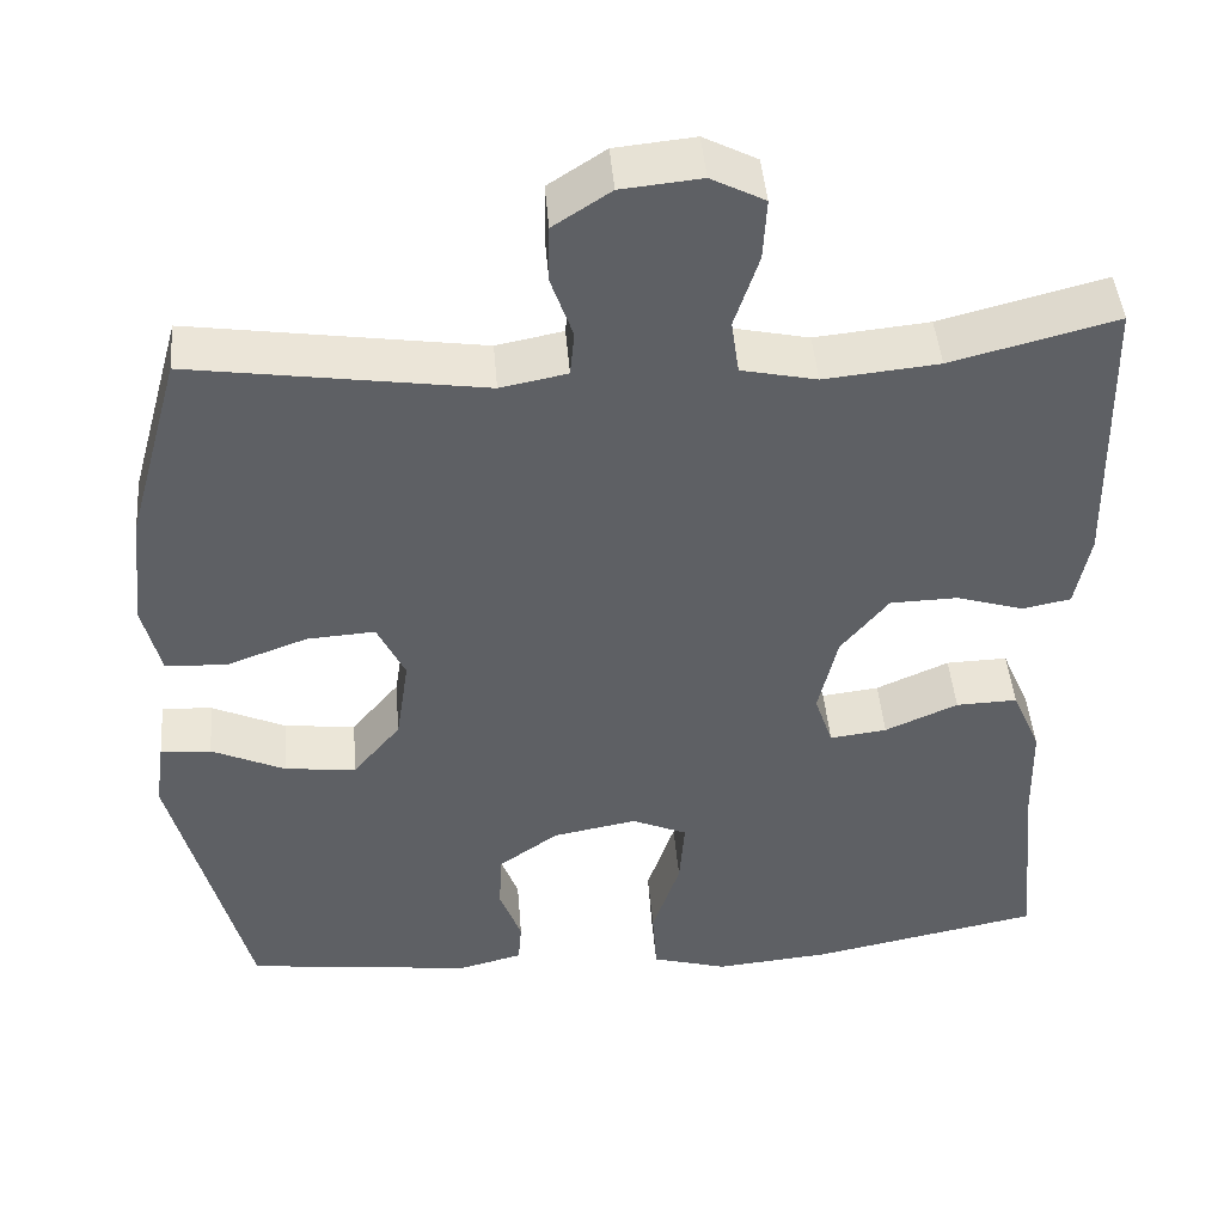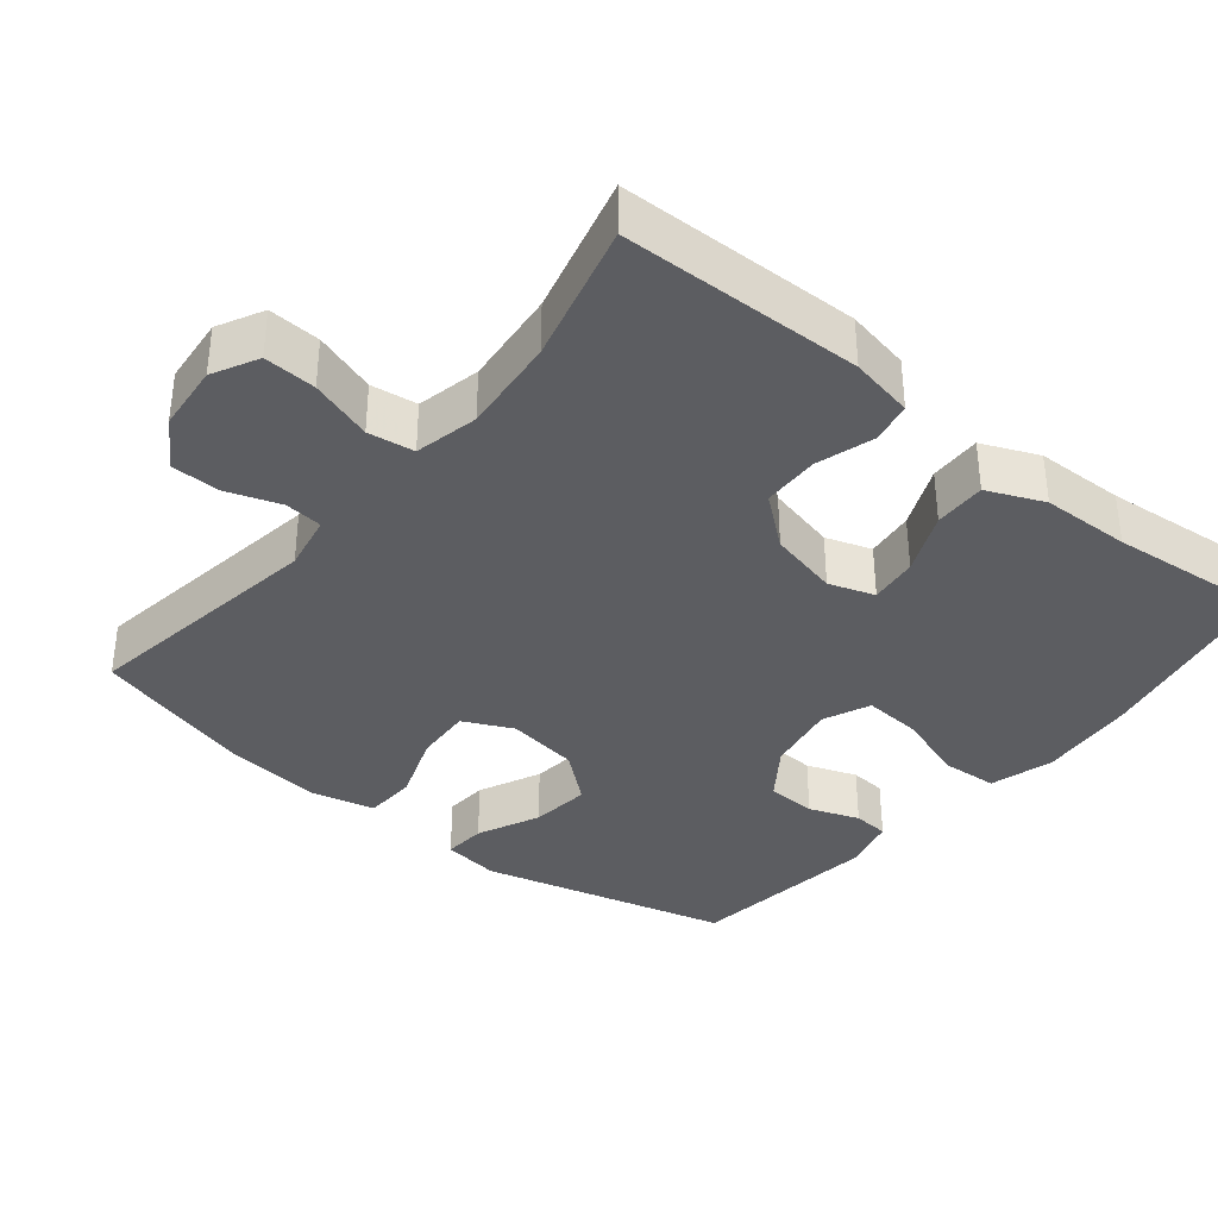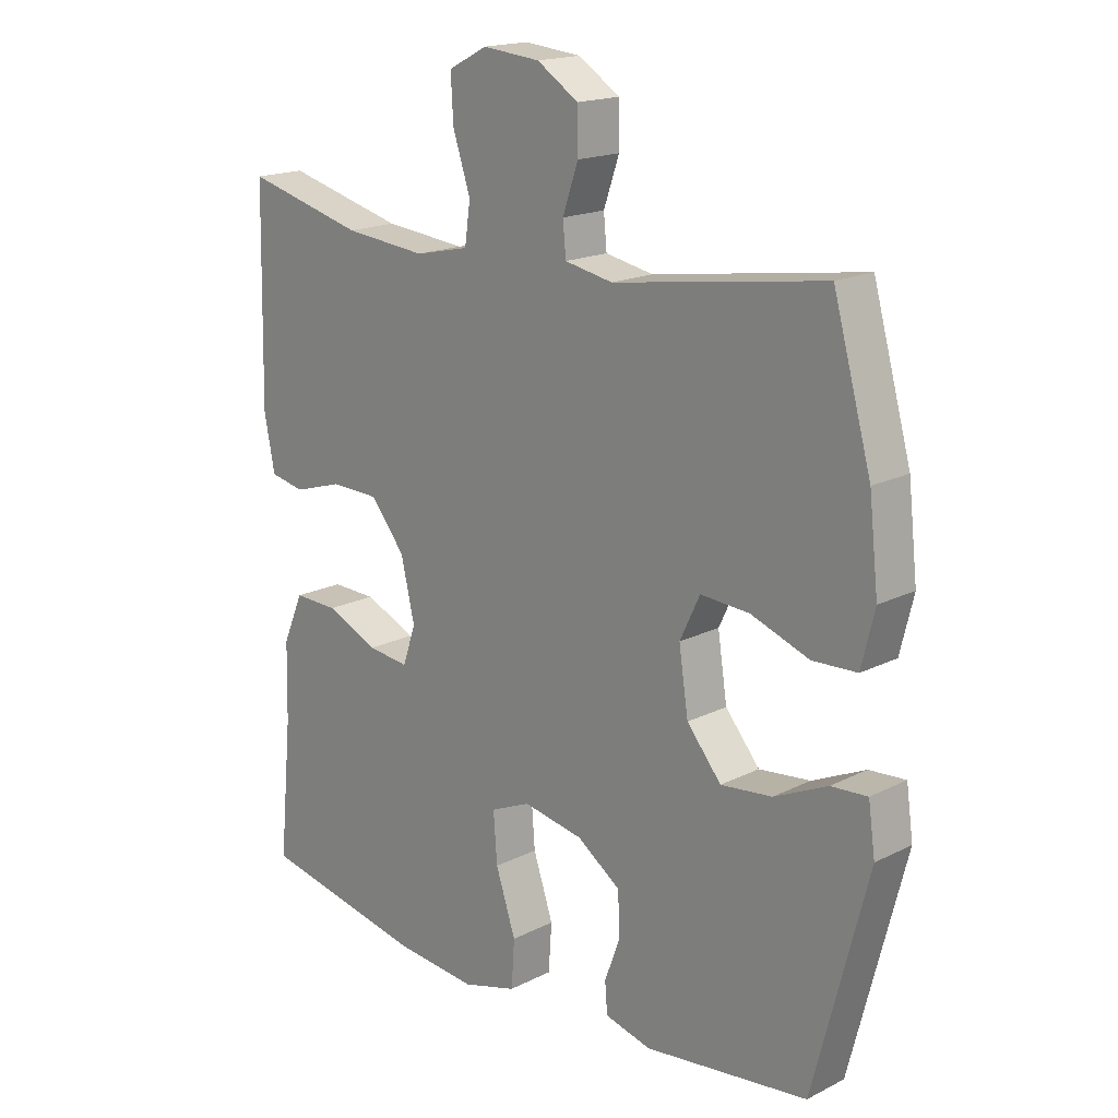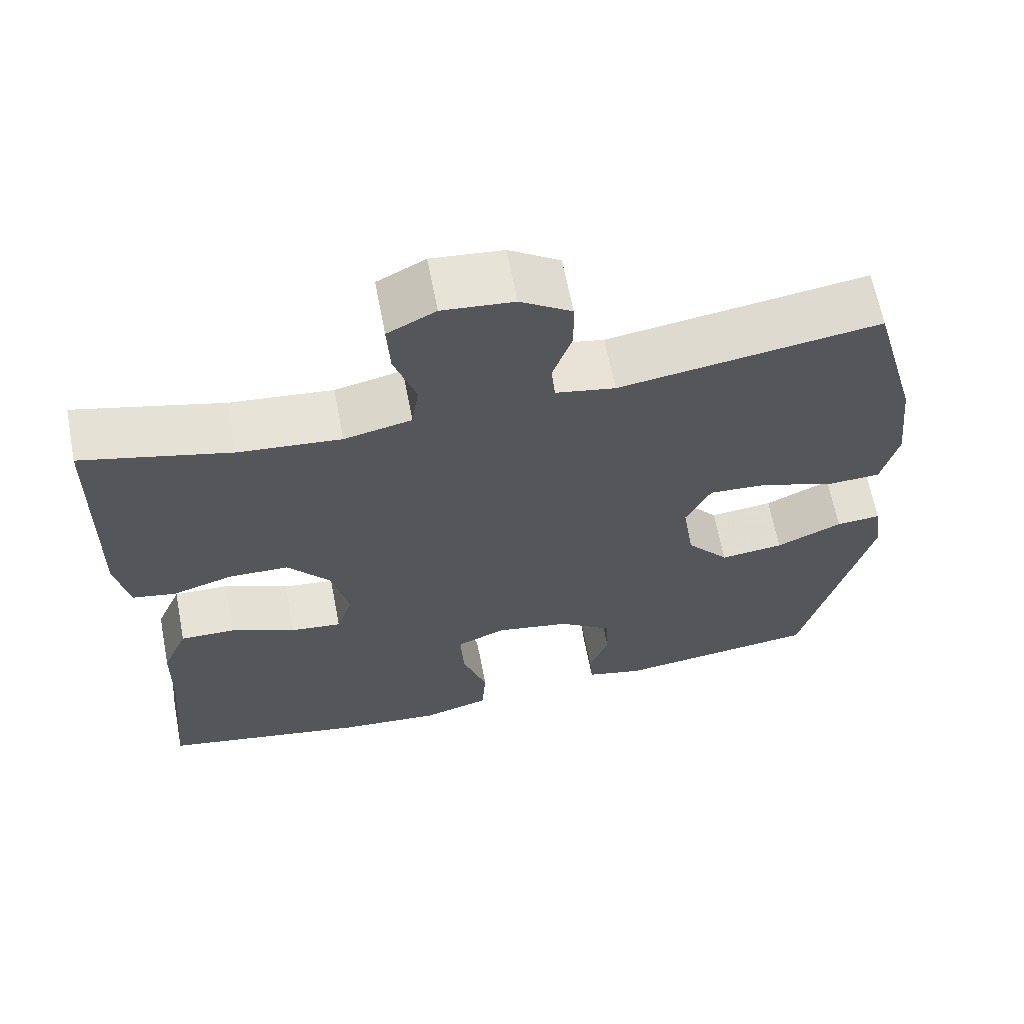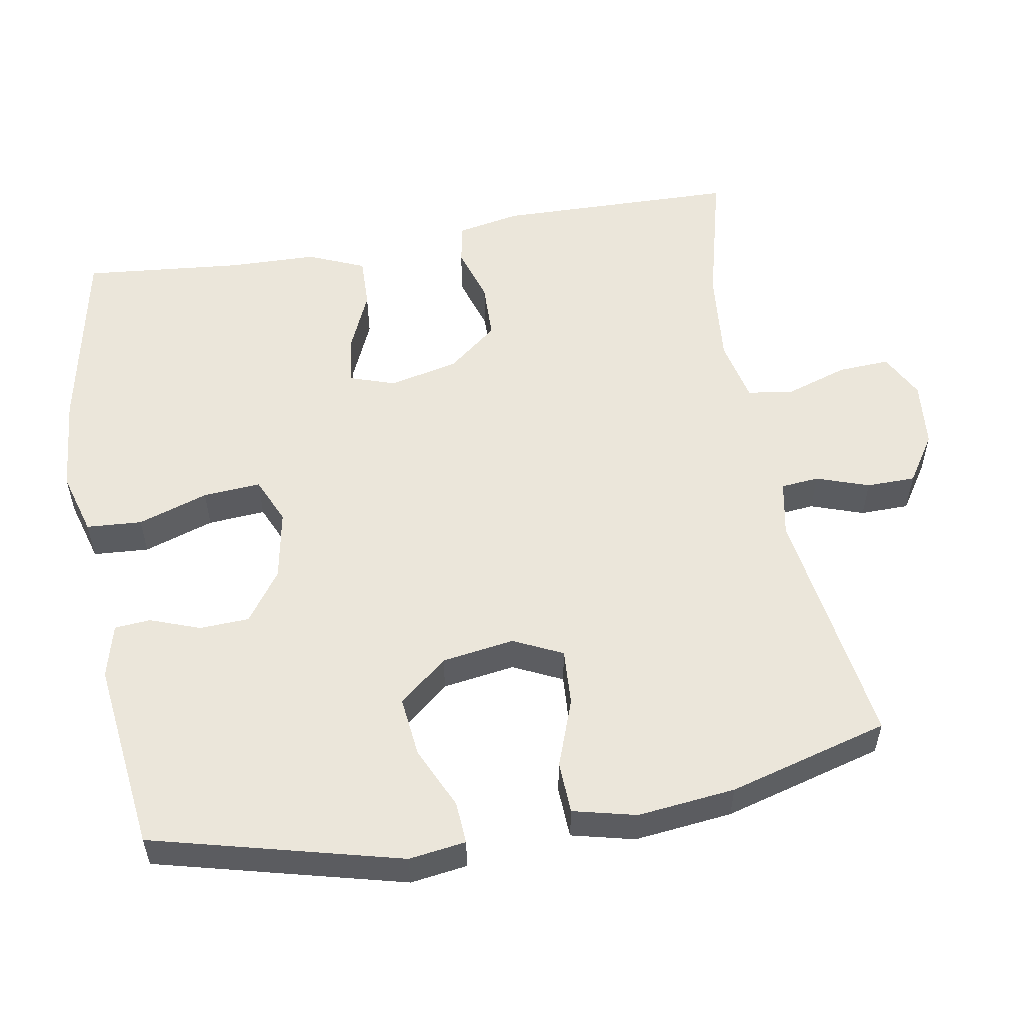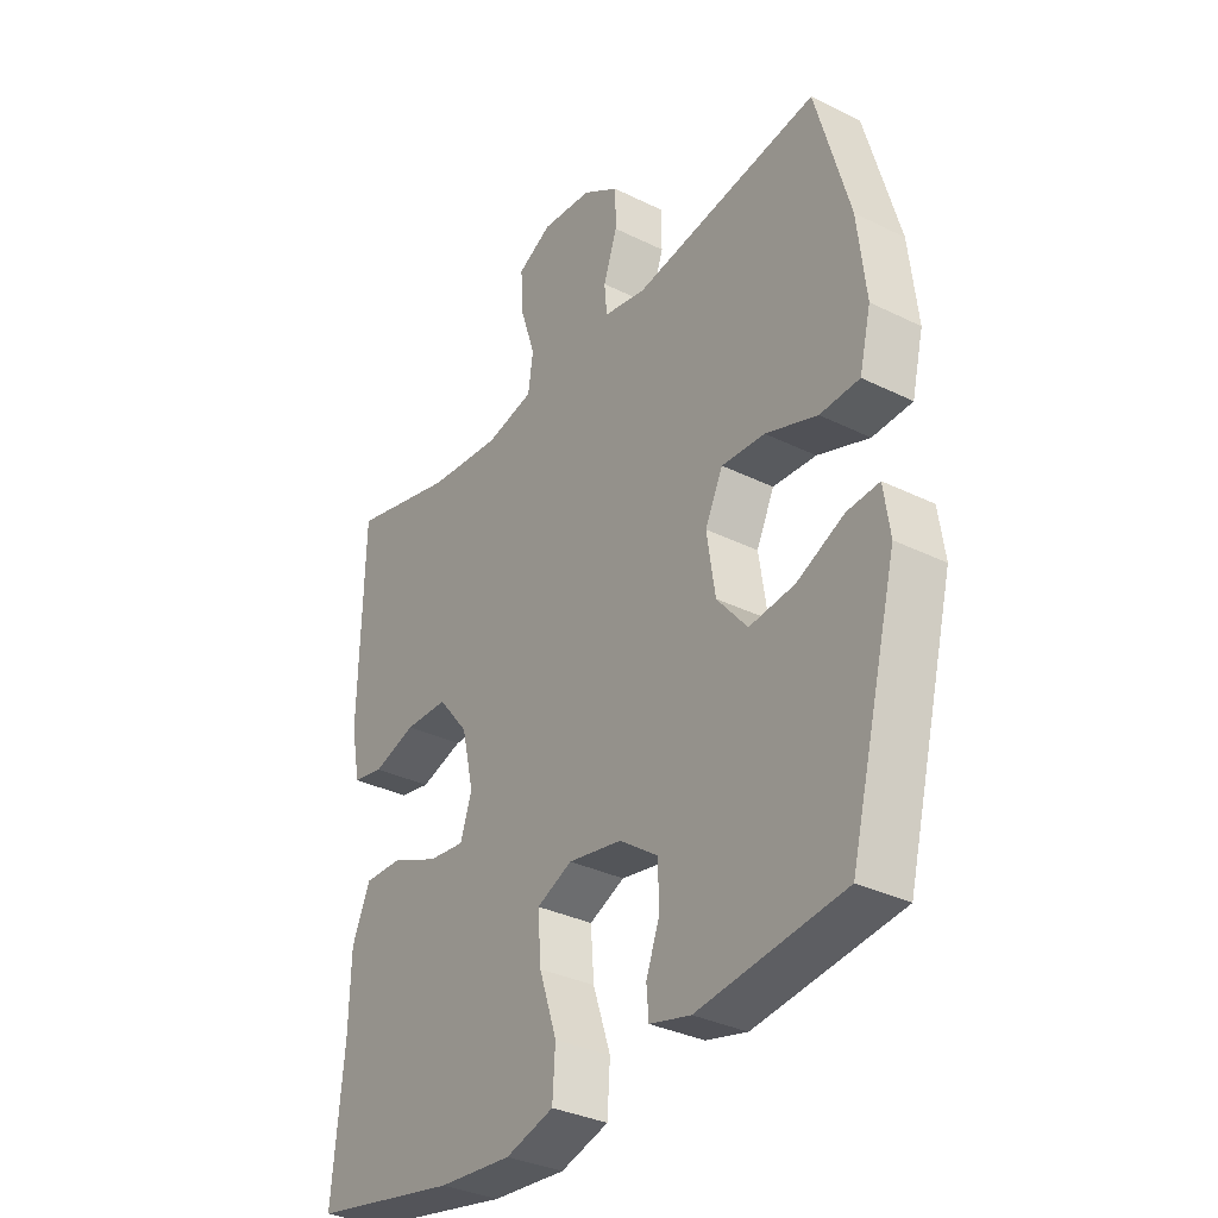
<metadata>
{"format":"obj","ext":"obj","renderer":"f3d","projection":"perspective","resolution":1024,"background":"white","views":[{"elev":45.1,"azim":-4.7,"up":"+Z"},{"elev":-36.4,"azim":50.8,"up":"+Y"},{"elev":17.6,"azim":-134.7,"up":"+Z"},{"elev":64.5,"azim":169.1,"up":"+Z"},{"elev":54.7,"azim":-99.9,"up":"+Y"},{"elev":-33.5,"azim":-124.0,"up":"+Z"}]}
</metadata>
<code>
v 0.5 0.07 -0.5
v 0.235 0.07 -0.553
v 0.102 0.07 -0.565
v 0.015 0.07 -0.54
v 0.01 0.07 -0.464
v 0.042 0.07 -0.368
v 0.048 0.07 -0.289
v -0.016 0.07 -0.261
v -0.113 0.07 -0.279
v -0.182 0.07 -0.328
v -0.185 0.07 -0.396
v -0.16 0.07 -0.464
v -0.164 0.07 -0.513
v -0.238 0.07 -0.532
v -0.5 0.07 -0.5
v -0.587 0.07 -0.161
v -0.576 0.07 -0.083
v -0.518 0.07 -0.087
v -0.433 0.07 -0.126
v -0.351 0.07 -0.135
v -0.296 0.07 -0.069
v -0.281 0.07 0.03
v -0.313 0.07 0.097
v -0.391 0.07 0.092
v -0.484 0.07 0.058
v -0.555 0.07 0.061
v -0.576 0.07 0.147
v -0.561 0.07 0.281
v -0.5 0.07 0.5
v -0.164 0.07 0.45
v -0.087 0.07 0.465
v -0.082 0.07 0.517
v -0.107 0.07 0.589
v -0.106 0.07 0.656
v -0.04 0.07 0.699
v 0.052 0.07 0.708
v 0.114 0.07 0.676
v 0.11 0.07 0.605
v 0.082 0.07 0.52
v 0.091 0.07 0.457
v 0.178 0.07 0.438
v 0.31 0.07 0.451
v 0.5 0.07 0.5
v 0.507 0.07 0.171
v 0.49 0.07 0.084
v 0.434 0.07 0.073
v 0.356 0.07 0.097
v 0.278 0.07 0.095
v 0.223 0.07 0.027
v 0.201 0.07 -0.068
v 0.222 0.07 -0.13
v 0.288 0.07 -0.122
v 0.372 0.07 -0.085
v 0.443 0.07 -0.083
v 0.476 0.07 -0.16
v 0.479 0.07 -0.281
v 0.5 0 -0.5
v 0.235 0 -0.553
v 0.102 0 -0.565
v 0.015 0 -0.54
v 0.01 0 -0.464
v 0.042 0 -0.368
v 0.048 0 -0.289
v -0.016 0 -0.261
v -0.113 0 -0.279
v -0.182 0 -0.328
v -0.185 0 -0.396
v -0.16 0 -0.464
v -0.164 0 -0.513
v -0.238 0 -0.532
v -0.5 0 -0.5
v -0.587 0 -0.161
v -0.576 0 -0.083
v -0.518 0 -0.087
v -0.433 0 -0.126
v -0.351 0 -0.135
v -0.296 0 -0.069
v -0.281 0 0.03
v -0.313 0 0.097
v -0.391 0 0.092
v -0.484 0 0.058
v -0.555 0 0.061
v -0.576 0 0.147
v -0.561 0 0.281
v -0.5 0 0.5
v -0.164 0 0.45
v -0.087 0 0.465
v -0.082 0 0.517
v -0.107 0 0.589
v -0.106 0 0.656
v -0.04 0 0.699
v 0.052 0 0.708
v 0.114 0 0.676
v 0.11 0 0.605
v 0.082 0 0.52
v 0.091 0 0.457
v 0.178 0 0.438
v 0.31 0 0.451
v 0.5 0 0.5
v 0.507 0 0.171
v 0.49 0 0.084
v 0.434 0 0.073
v 0.356 0 0.097
v 0.278 0 0.095
v 0.223 0 0.027
v 0.201 0 -0.068
v 0.222 0 -0.13
v 0.288 0 -0.122
v 0.372 0 -0.085
v 0.443 0 -0.083
v 0.476 0 -0.16
v 0.479 0 -0.281
f 54 55 56
f 53 54 56
f 52 53 56
f 4 5 6
f 3 4 6
f 2 3 6
f 1 2 6
f 56 1 6
f 52 56 6
f 51 52 6
f 50 51 6 7
f 49 50 7 8
f 48 49 8 9
f 45 46 47
f 44 45 47
f 43 44 47
f 42 43 47
f 41 42 47 48
f 48 9 10
f 41 48 10
f 40 41 10
f 37 38 39
f 36 37 39
f 35 36 39
f 34 35 39
f 33 34 39
f 32 33 39
f 31 32 39 40
f 30 31 40 10
f 28 29 30
f 27 28 30
f 26 27 30
f 25 26 30
f 24 25 30
f 23 24 30
f 22 23 30
f 30 10 11
f 22 30 11
f 21 22 11
f 17 18 19
f 16 17 19
f 15 16 19
f 14 15 19
f 13 14 19
f 12 13 19
f 11 12 19
f 11 19 20
f 11 20 21
f 112 111 110
f 112 110 109
f 112 109 108
f 62 61 60
f 62 60 59
f 62 59 58
f 62 58 57
f 62 57 112
f 62 112 108
f 62 108 107
f 63 62 107 106
f 64 63 106 105
f 65 64 105 104
f 103 102 101
f 103 101 100
f 103 100 99
f 103 99 98
f 104 103 98 97
f 66 65 104
f 66 104 97
f 66 97 96
f 95 94 93
f 95 93 92
f 95 92 91
f 95 91 90
f 95 90 89
f 95 89 88
f 96 95 88 87
f 66 96 87 86
f 86 85 84
f 86 84 83
f 86 83 82
f 86 82 81
f 86 81 80
f 86 80 79
f 86 79 78
f 67 66 86
f 67 86 78
f 67 78 77
f 75 74 73
f 75 73 72
f 75 72 71
f 75 71 70
f 75 70 69
f 75 69 68
f 75 68 67
f 76 75 67
f 77 76 67
f 1 57 58 2
f 2 58 59 3
f 3 59 60 4
f 4 60 61 5
f 5 61 62 6
f 6 62 63 7
f 7 63 64 8
f 8 64 65 9
f 9 65 66 10
f 10 66 67 11
f 11 67 68 12
f 12 68 69 13
f 13 69 70 14
f 14 70 71 15
f 15 71 72 16
f 16 72 73 17
f 17 73 74 18
f 18 74 75 19
f 19 75 76 20
f 20 76 77 21
f 21 77 78 22
f 22 78 79 23
f 23 79 80 24
f 24 80 81 25
f 25 81 82 26
f 26 82 83 27
f 27 83 84 28
f 28 84 85 29
f 29 85 86 30
f 30 86 87 31
f 31 87 88 32
f 32 88 89 33
f 33 89 90 34
f 34 90 91 35
f 35 91 92 36
f 36 92 93 37
f 37 93 94 38
f 38 94 95 39
f 39 95 96 40
f 40 96 97 41
f 41 97 98 42
f 42 98 99 43
f 43 99 100 44
f 44 100 101 45
f 45 101 102 46
f 46 102 103 47
f 47 103 104 48
f 48 104 105 49
f 49 105 106 50
f 50 106 107 51
f 51 107 108 52
f 52 108 109 53
f 53 109 110 54
f 54 110 111 55
f 55 111 112 56
f 56 112 57 1

</code>
